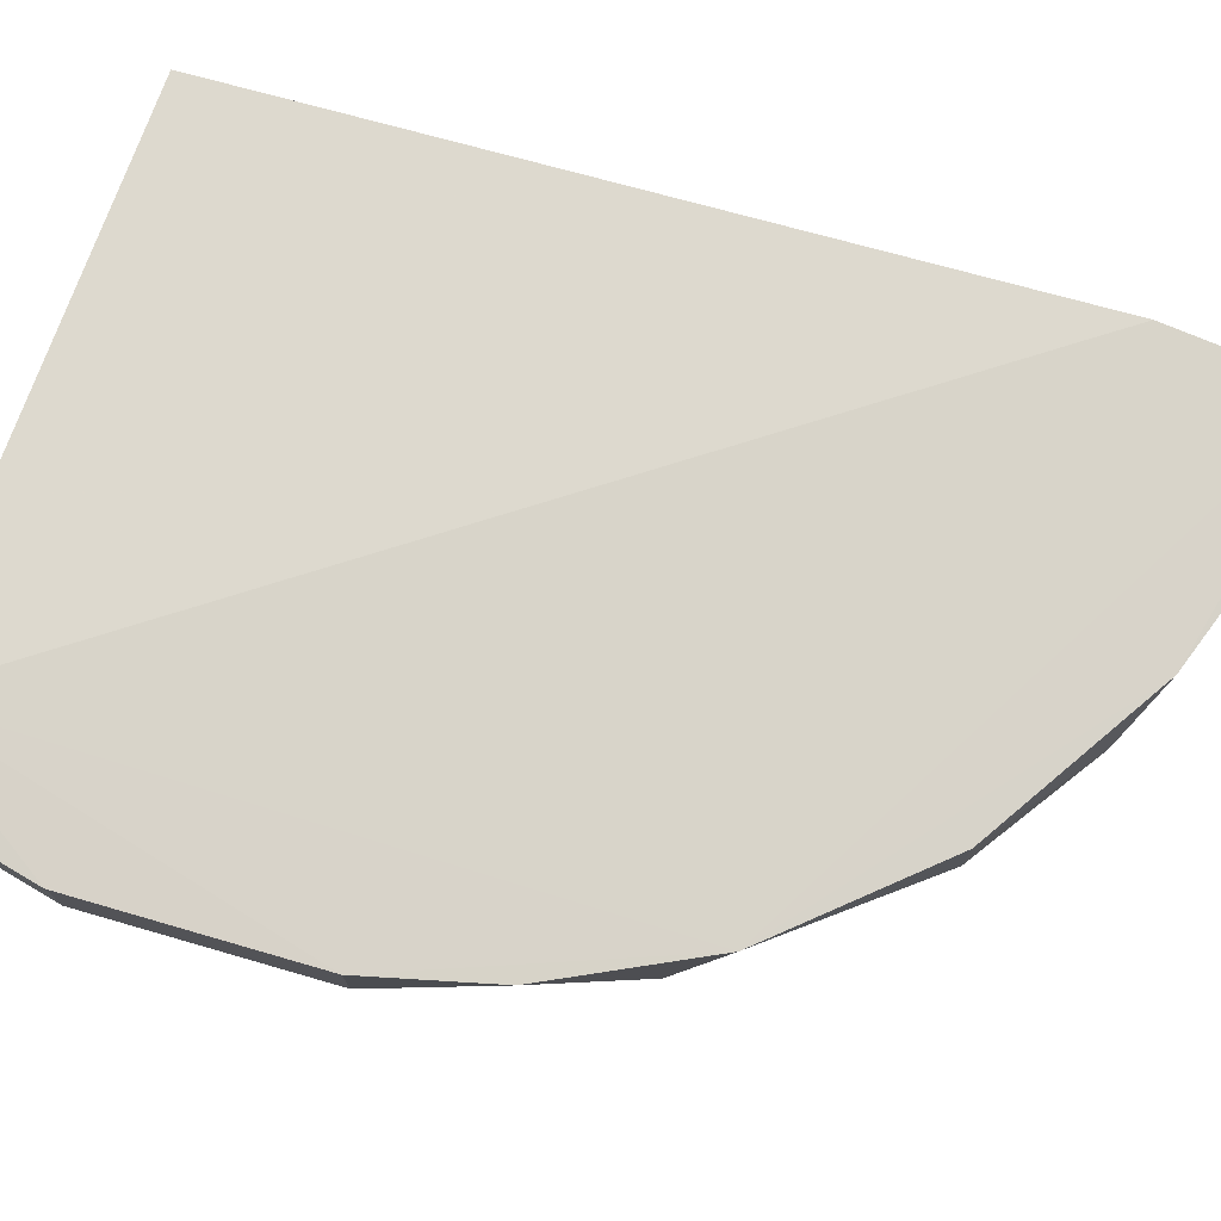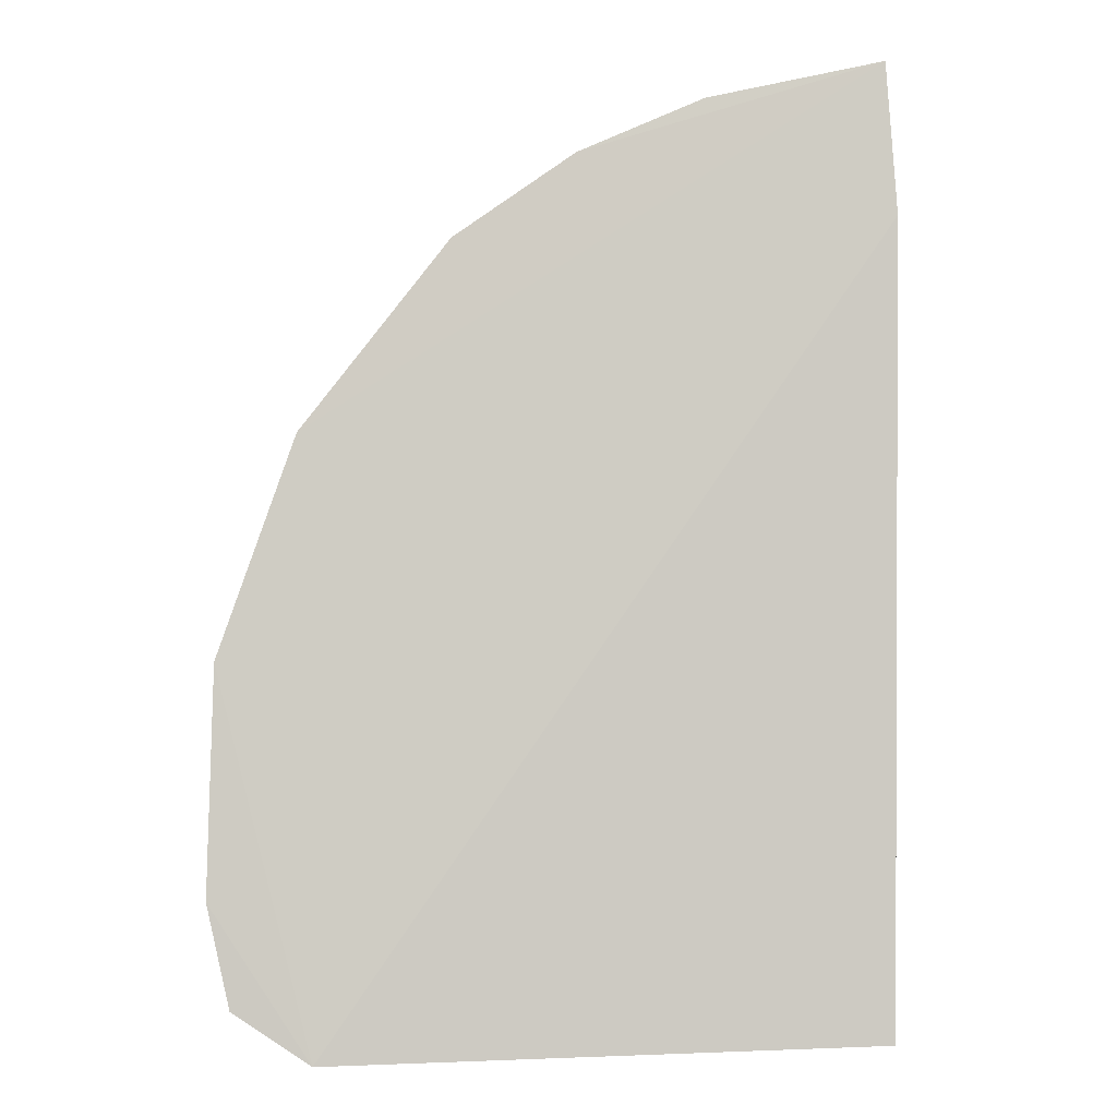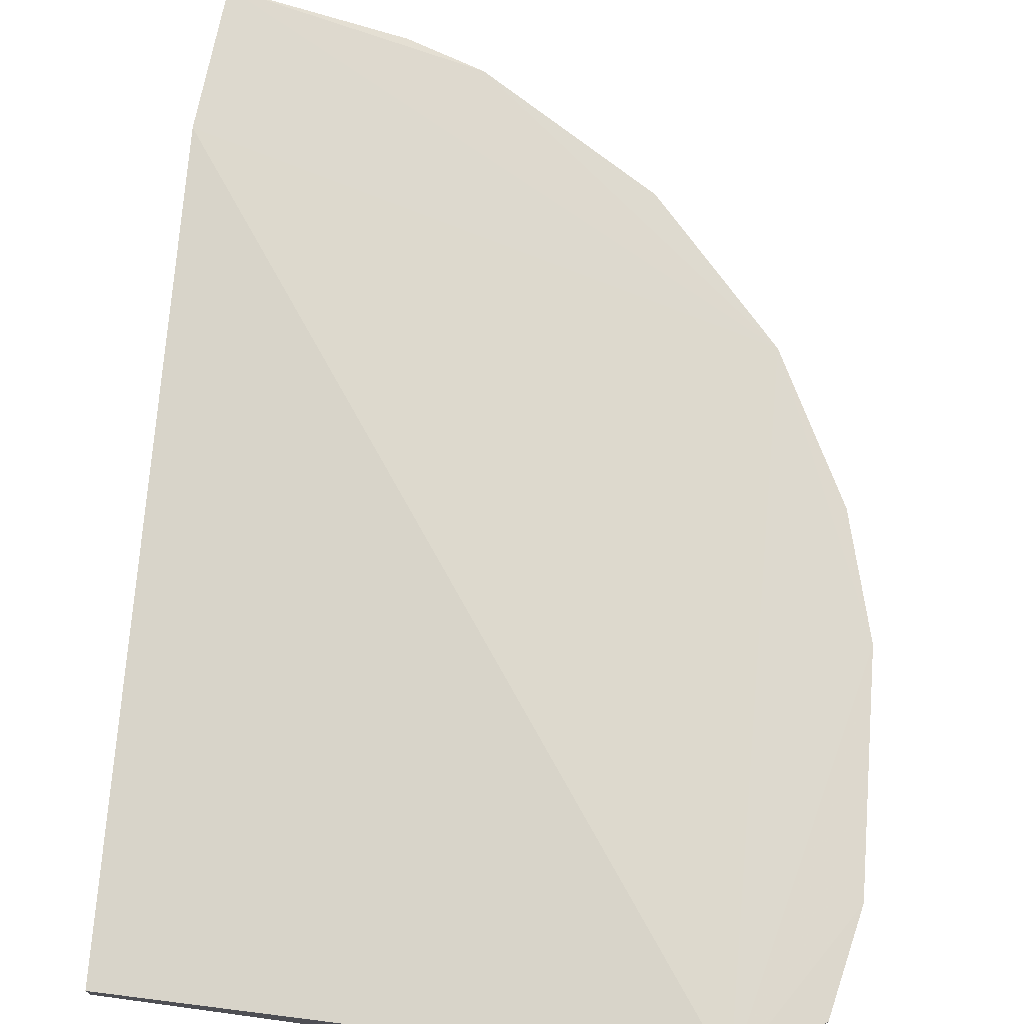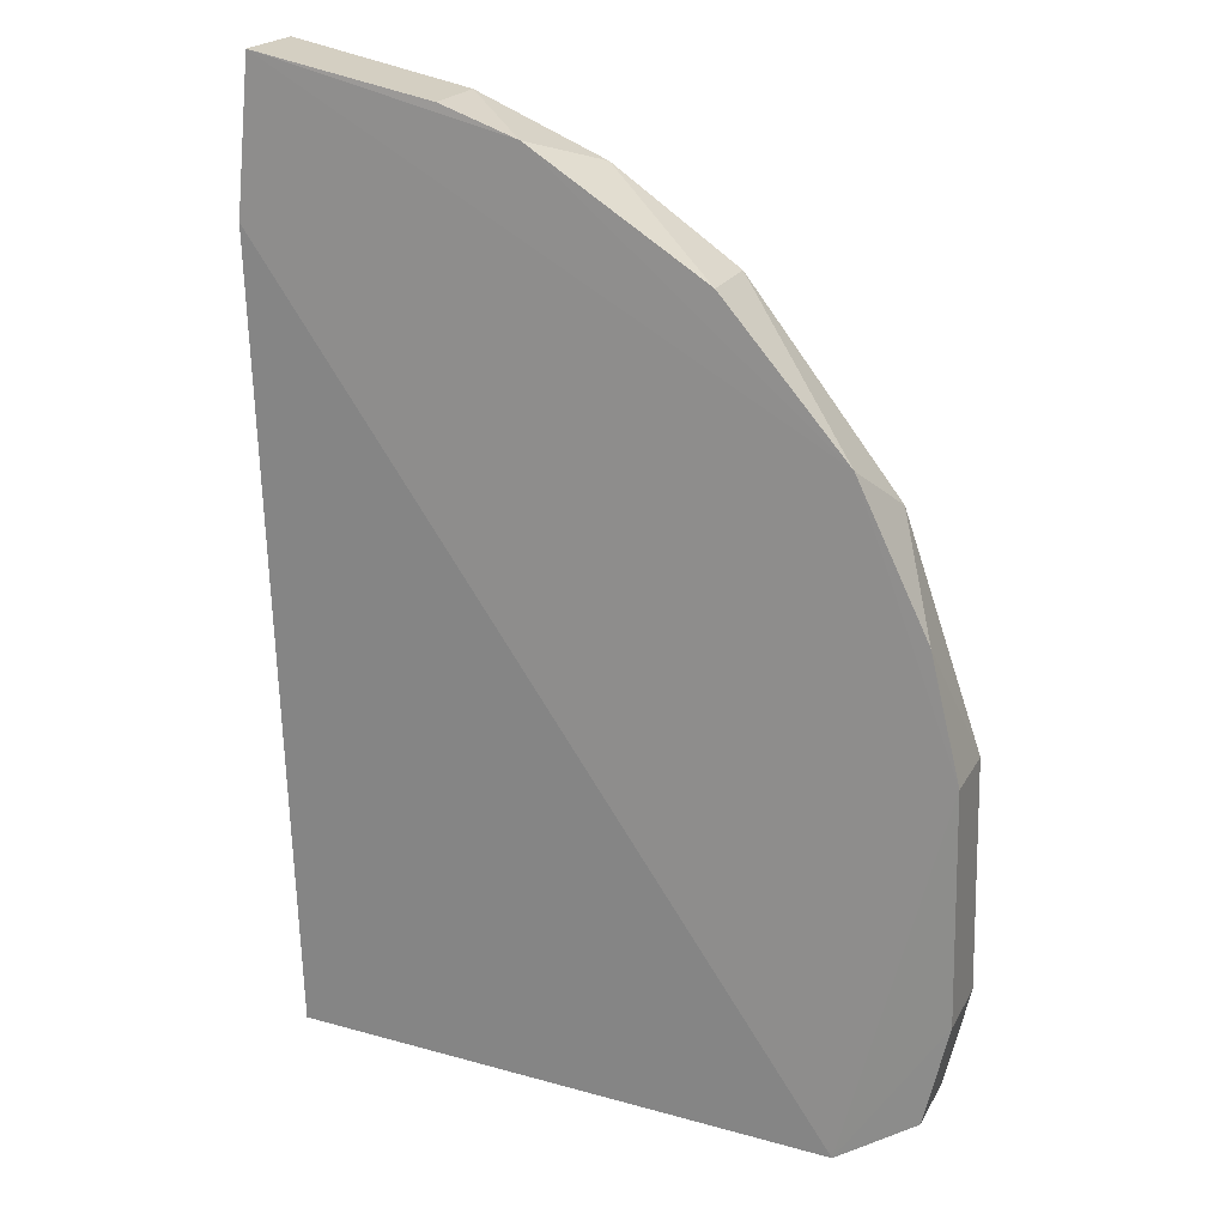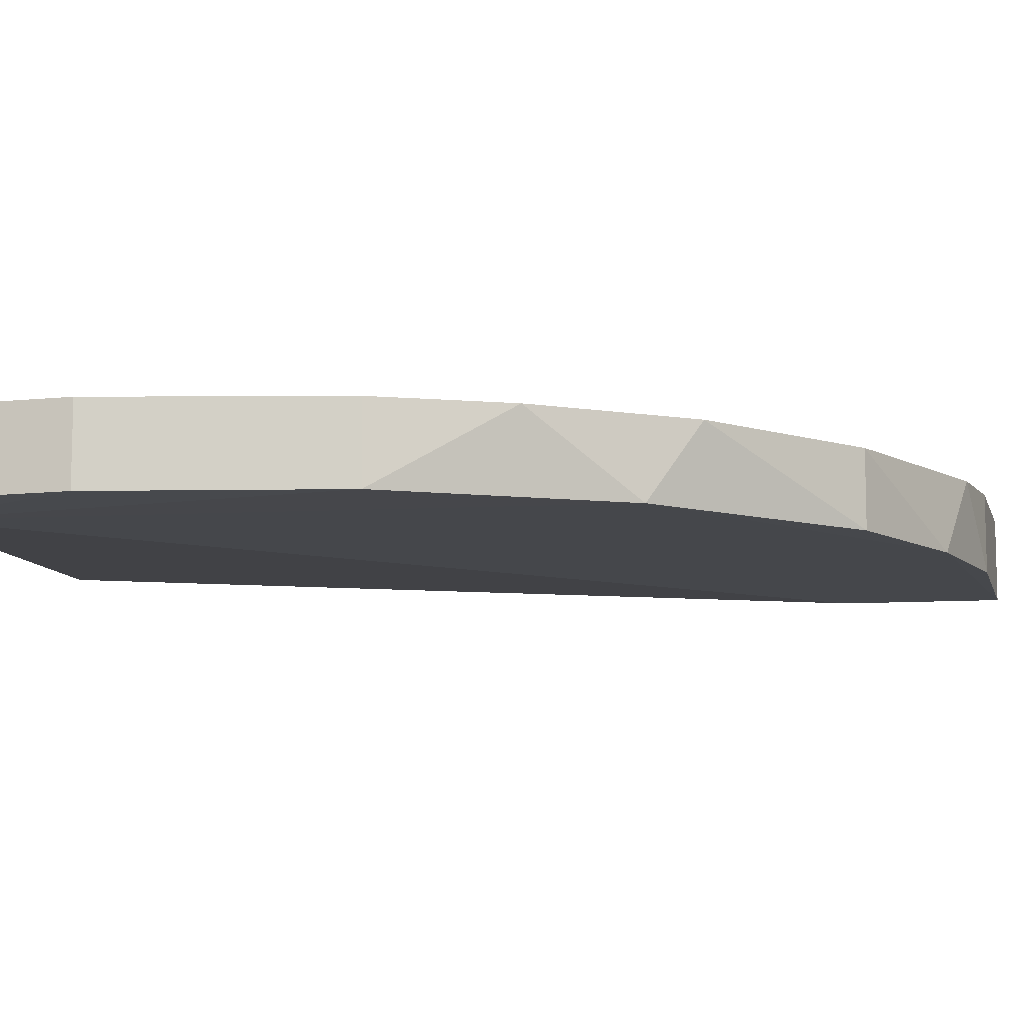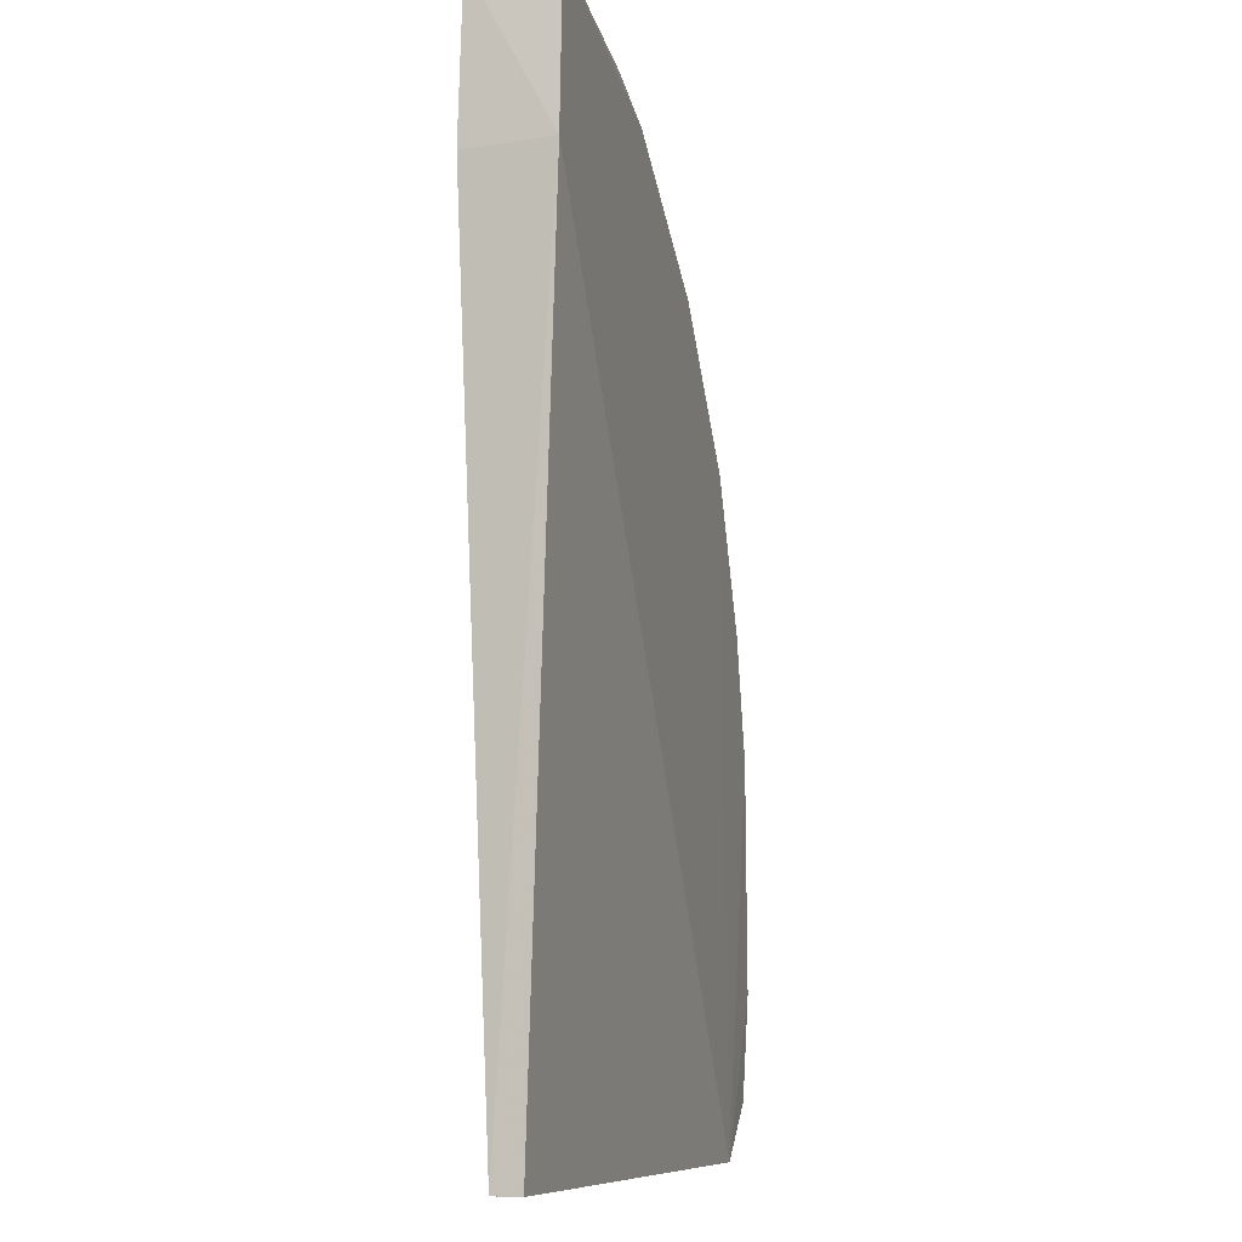
<metadata>
{"format":"obj","ext":"obj","renderer":"f3d","projection":"perspective","resolution":1024,"background":"white","views":[{"elev":74.9,"azim":-72.8,"up":"+Y"},{"elev":-5.5,"azim":0.8,"up":"+Z"},{"elev":72.5,"azim":-174.4,"up":"+Y"},{"elev":20.5,"azim":-158.7,"up":"+Z"},{"elev":-9.7,"azim":-87.4,"up":"+Y"},{"elev":-7.1,"azim":105.3,"up":"+Z"}]}
</metadata>
<code>
v -0.2879 -0.2219 0.1301
v -0.07191 -0.1926 0.2677
v -0.1383 -0.1938 0.2544
v -0.2796 -0.192 -0.09753
v -0.07179 -0.2131 -0.09091
v -0.07191 -0.2234 0.2677
v -0.2796 -0.2239 -0.09753
v -0.3169 -0.194 0.04637
v -0.07179 -0.2029 -0.09091
v -0.3186 -0.2222 -0.0397
v -0.2318 -0.1943 0.2024
v -0.1858 -0.2221 0.2341
v -0.06658 -0.192 0.2111
v -0.06815 -0.2238 0.2096
v -0.3095 -0.1937 -0.0784
v -0.2785 -0.1941 0.1486
v -0.3169 -0.222 0.04637
v -0.2318 -0.2217 0.2024
v -0.3055 -0.1942 0.09301
v -0.3095 -0.2223 -0.0784
v -0.3186 -0.1937 -0.0397
v -0.1383 -0.2222 0.2544
v -0.1669 -0.1938 0.2442
f 22 3 23
f 2 3 6
f 4 5 7
f 6 1 7
f 5 4 9
f 1 6 12
f 2 6 13
f 9 4 13
f 5 9 13
f 7 5 14
f 6 7 14
f 13 6 14
f 5 13 14
f 4 7 15
f 4 8 16
f 2 13 16
f 13 4 16
f 7 1 17
f 10 7 17
f 8 10 17
f 1 12 18
f 12 11 18
f 16 1 18
f 11 16 18
f 1 16 19
f 16 8 19
f 17 1 19
f 8 17 19
f 7 10 20
f 15 7 20
f 10 15 20
f 8 4 21
f 10 8 21
f 4 15 21
f 15 10 21
f 6 3 22
f 12 6 22
f 12 22 23
f 3 2 23
f 11 12 23
f 2 16 23
f 16 11 23

</code>
